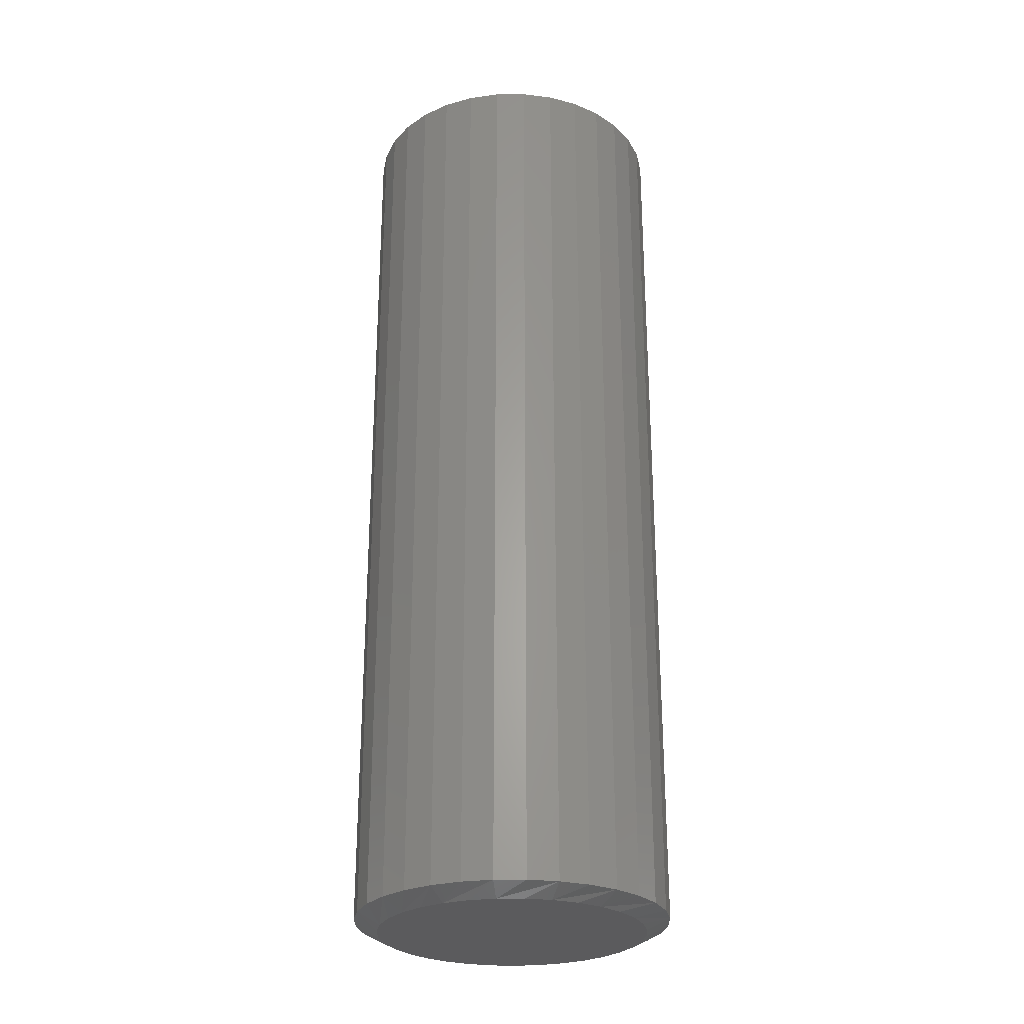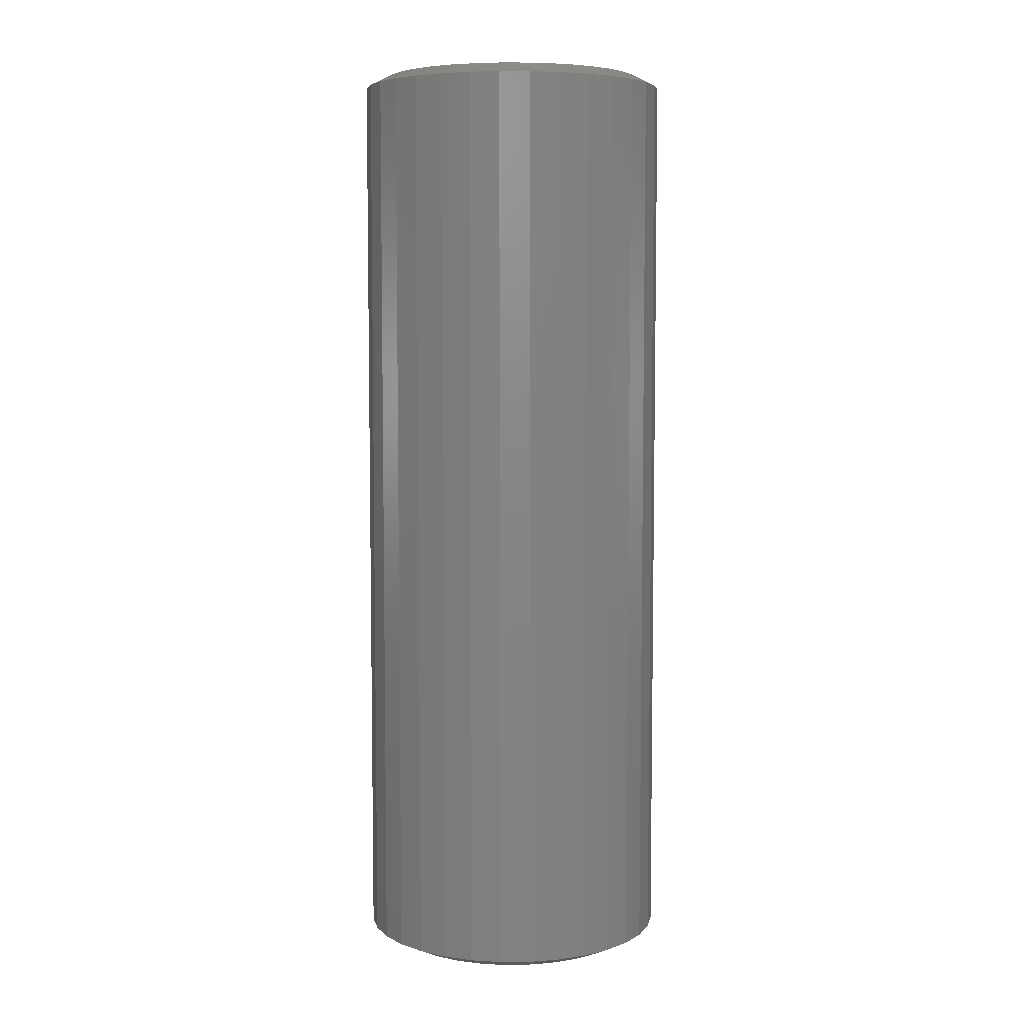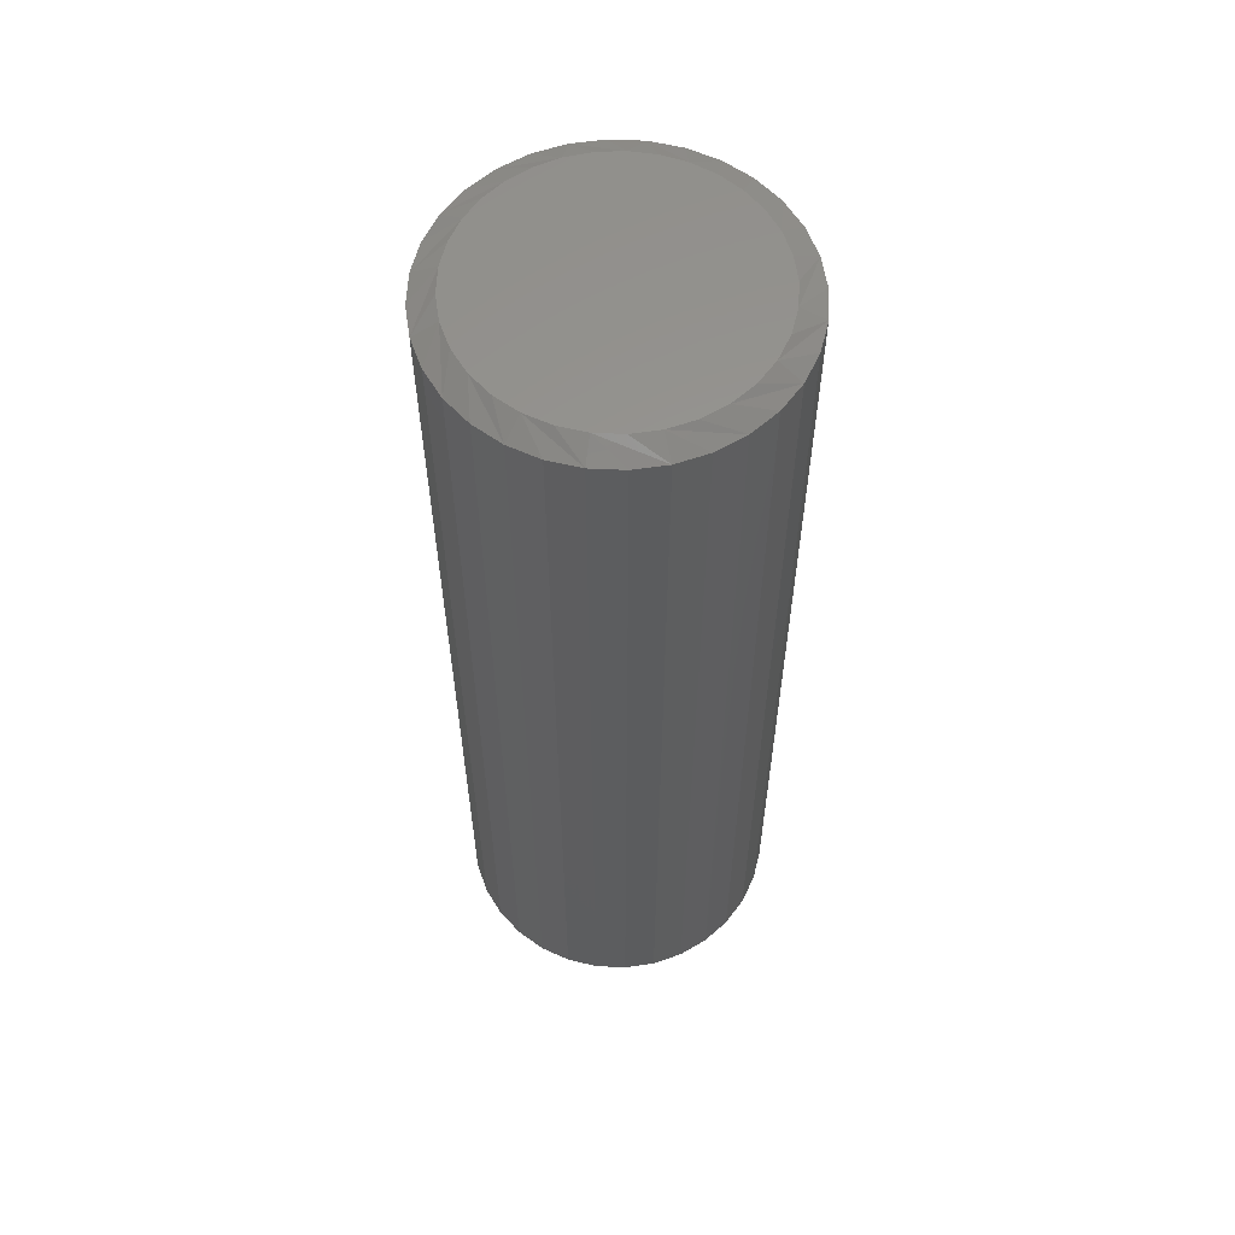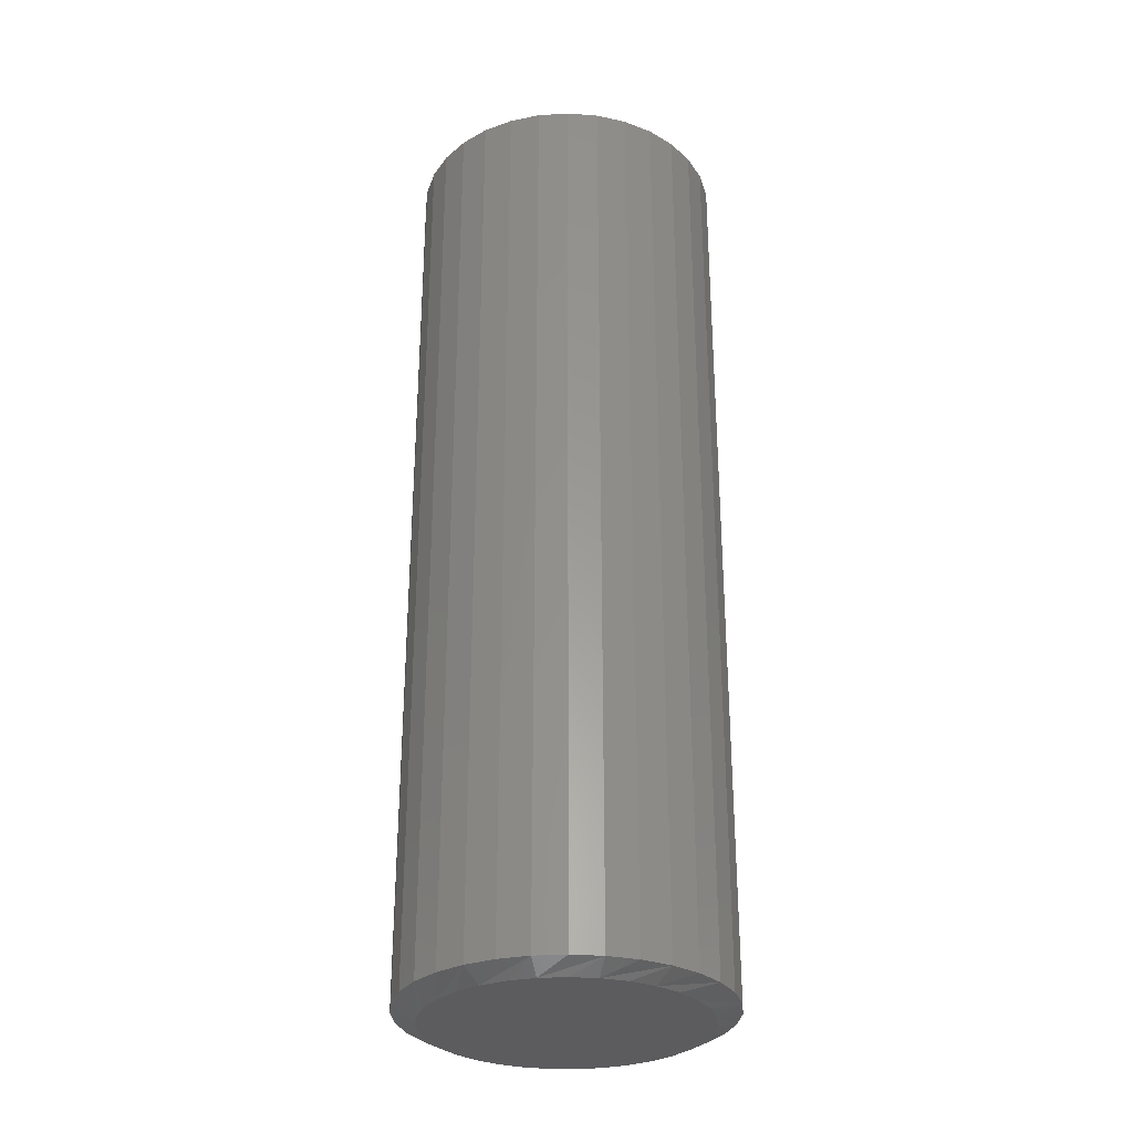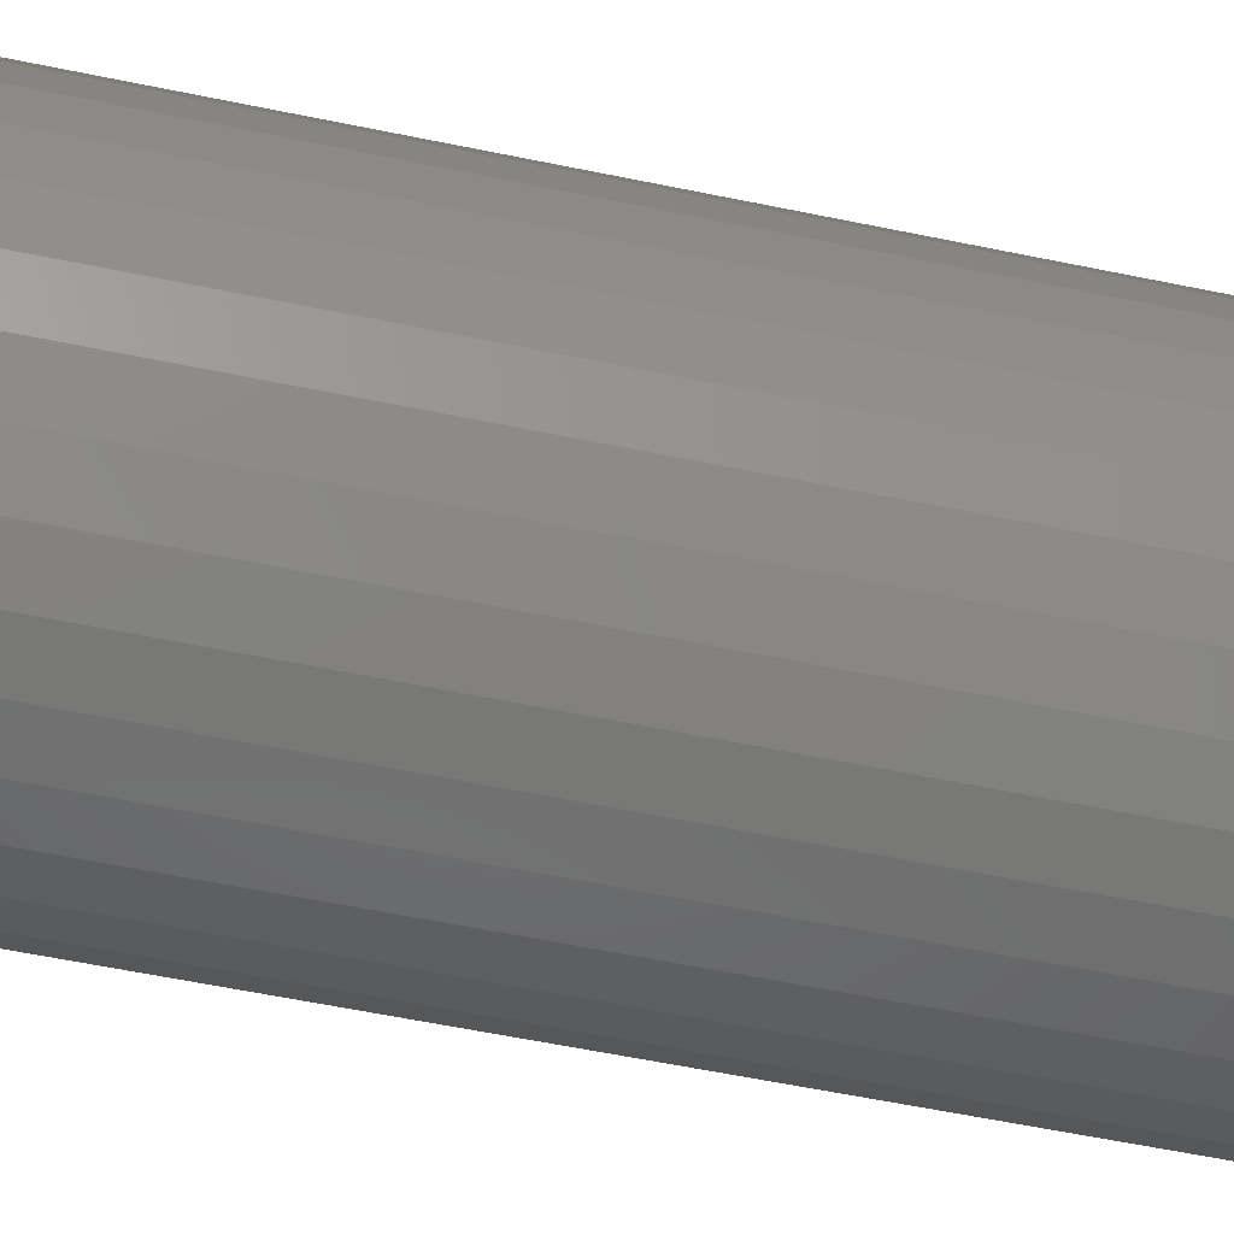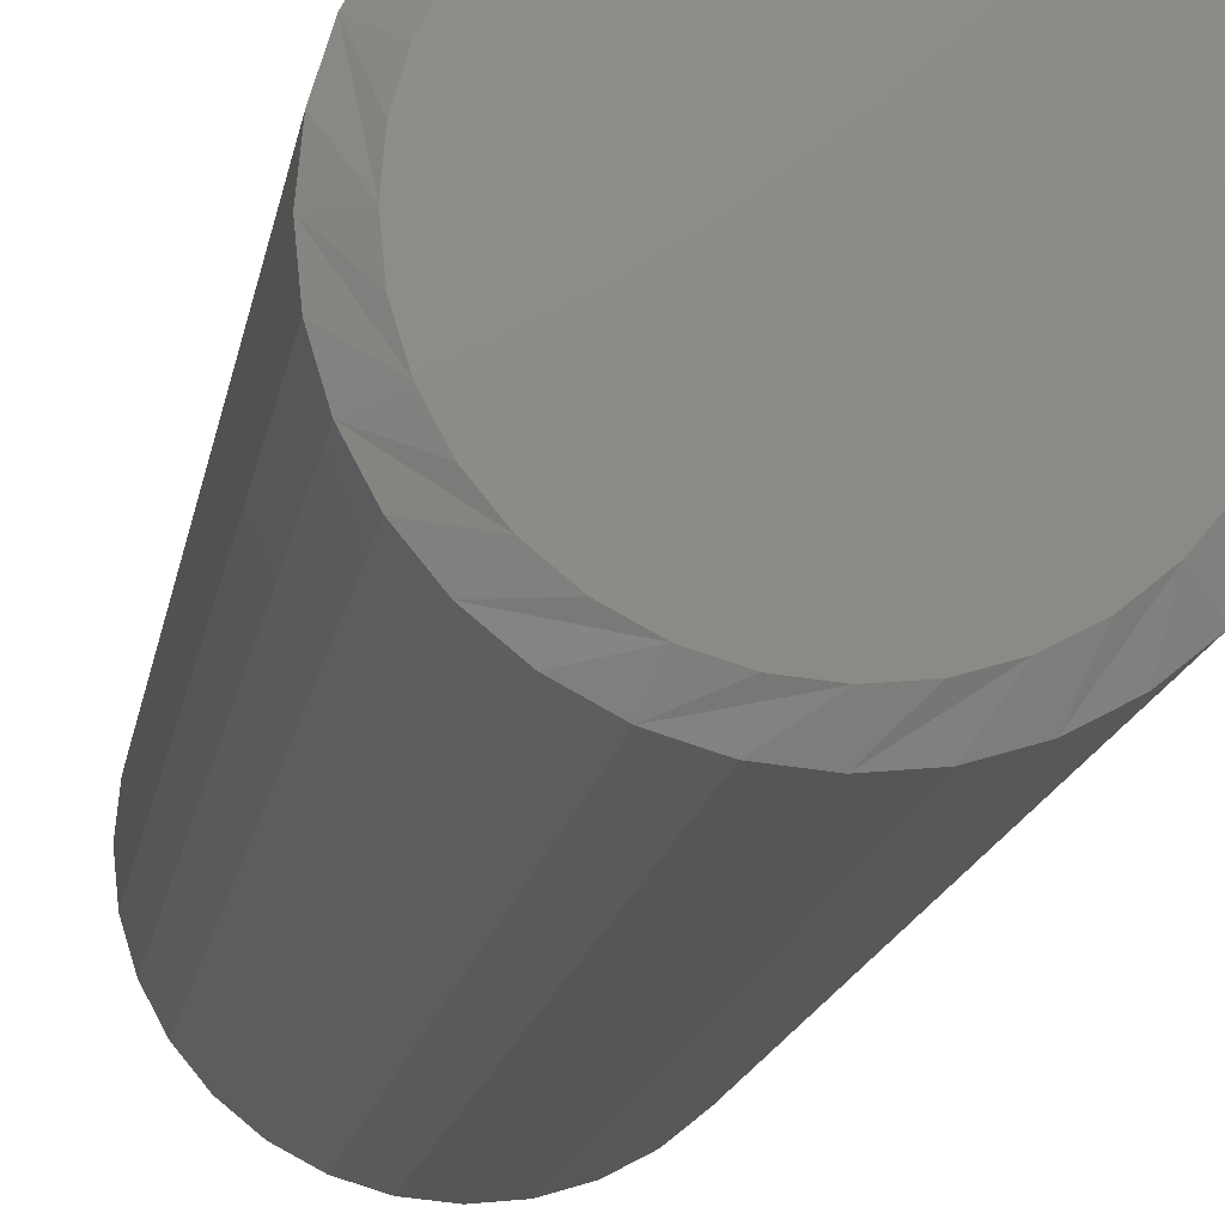
<metadata>
{"format":"stl","ext":"stl","renderer":"f3d","projection":"perspective","resolution":1024,"background":"white","views":[{"elev":-27.1,"azim":28.8,"up":"+Z"},{"elev":6.1,"azim":72.1,"up":"+Z"},{"elev":58.8,"azim":8.3,"up":"+Z"},{"elev":-30.1,"azim":-11.8,"up":"+Z"},{"elev":-54.2,"azim":77.3,"up":"+Y"},{"elev":-13.7,"azim":171.8,"up":"+Y"}]}
</metadata>
<code>
# stl→obj: 130 verts, 256 faces
v -0.03454 0.4638 0.007812
v -0.03454 0.4638 0.6328
v -0.03659 0.443 0.007812
v -0.03659 0.443 0.6328
v -0.04268 0.4229 0.007812
v -0.04268 0.4229 0.6328
v -0.05256 0.4044 0.007812
v -0.05256 0.4044 0.6328
v -0.06585 0.3882 0.007812
v -0.06585 0.3882 0.6328
v -0.08205 0.3749 0.007812
v -0.08205 0.3749 0.6328
v -0.1005 0.365 0.007812
v -0.1005 0.365 0.6328
v -0.1206 0.359 0.007812
v -0.1206 0.359 0.6328
v -0.1414 0.3569 0.007812
v -0.1414 0.3569 0.6328
v -0.1623 0.359 0.007812
v -0.1623 0.359 0.6328
v -0.1824 0.365 0.007812
v -0.1824 0.365 0.6328
v -0.2008 0.3749 0.007812
v -0.2008 0.3749 0.6328
v -0.217 0.3882 0.007812
v -0.217 0.3882 0.6328
v -0.2303 0.4044 0.007812
v -0.2303 0.4044 0.6328
v -0.2402 0.4229 0.007812
v -0.2402 0.4229 0.6328
v -0.2463 0.443 0.007812
v -0.2463 0.443 0.6328
v -0.2484 0.4638 0.007812
v -0.2484 0.4638 0.6328
v -0.2463 0.4847 0.007812
v -0.2463 0.4847 0.6328
v -0.2402 0.5047 0.007812
v -0.2402 0.5047 0.6328
v -0.2303 0.5232 0.007812
v -0.2303 0.5232 0.6328
v -0.217 0.5394 0.007812
v -0.217 0.5394 0.6328
v -0.2008 0.5527 0.007812
v -0.2008 0.5527 0.6328
v -0.1824 0.5626 0.007812
v -0.1824 0.5626 0.6328
v -0.1623 0.5687 0.007812
v -0.1623 0.5687 0.6328
v -0.1414 0.5707 0.007812
v -0.1414 0.5707 0.6328
v -0.1206 0.5687 0.007812
v -0.1206 0.5687 0.6328
v -0.1005 0.5626 0.007812
v -0.1005 0.5626 0.6328
v -0.08205 0.5527 0.007812
v -0.08205 0.5527 0.6328
v -0.06585 0.5394 0.007812
v -0.06585 0.5394 0.6328
v -0.05256 0.5232 0.007812
v -0.05256 0.5232 0.6328
v -0.04268 0.5047 0.007812
v -0.04268 0.5047 0.6328
v -0.03659 0.4847 0.007812
v -0.03659 0.4847 0.6328
v -0.133 0.5547 0.6406
v -0.1499 0.5547 0.6406
v -0.1664 0.5516 0.6406
v -0.1165 0.5516 0.6406
v -0.1821 0.5455 0.6406
v -0.1008 0.5455 0.6406
v -0.1965 0.5367 0.6406
v -0.08644 0.5367 0.6406
v -0.0769 0.3993 0.6406
v -0.1922 0.3879 0.6406
v -0.09073 0.3879 0.6406
v -0.1764 0.3795 0.6406
v -0.1065 0.3795 0.6406
v -0.1593 0.3743 0.6406
v -0.1236 0.3743 0.6406
v -0.1414 0.3725 0.6406
v -0.07399 0.5253 0.6406
v -0.2089 0.5253 0.6406
v -0.06384 0.5119 0.6406
v -0.2191 0.5119 0.6406
v -0.05633 0.4968 0.6406
v -0.2266 0.4968 0.6406
v -0.05172 0.4806 0.6406
v -0.2312 0.4806 0.6406
v -0.05016 0.4638 0.6406
v -0.2327 0.4638 0.6406
v -0.05192 0.446 0.6406
v -0.231 0.446 0.6406
v -0.05711 0.4289 0.6406
v -0.2258 0.4289 0.6406
v -0.06555 0.4131 0.6406
v -0.2173 0.4131 0.6406
v -0.206 0.3993 0.6406
v -0.1664 0.5516 0
v -0.1499 0.5547 0
v -0.133 0.5547 0
v -0.1165 0.5516 0
v -0.1821 0.5455 0
v -0.1008 0.5455 0
v -0.1965 0.5367 0
v -0.08644 0.5367 0
v -0.09073 0.3879 0
v -0.1922 0.3879 0
v -0.0769 0.3993 0
v -0.1764 0.3795 0
v -0.1065 0.3795 0
v -0.1593 0.3743 0
v -0.1236 0.3743 0
v -0.1414 0.3725 0
v -0.206 0.3993 0
v -0.2173 0.4131 0
v -0.06555 0.4131 0
v -0.2258 0.4289 0
v -0.05711 0.4289 0
v -0.231 0.446 0
v -0.05192 0.446 0
v -0.2327 0.4638 0
v -0.05016 0.4638 0
v -0.2312 0.4806 0
v -0.05172 0.4806 0
v -0.2266 0.4968 0
v -0.05633 0.4968 0
v -0.2191 0.5119 0
v -0.06384 0.5119 0
v -0.2089 0.5253 0
v -0.07399 0.5253 0
f 1 2 3
f 3 2 4
f 3 4 5
f 5 4 6
f 5 6 7
f 7 6 8
f 7 8 9
f 9 8 10
f 9 10 11
f 11 10 12
f 11 12 13
f 13 12 14
f 13 14 15
f 15 14 16
f 15 16 17
f 17 16 18
f 17 18 19
f 19 18 20
f 19 20 21
f 21 20 22
f 21 22 23
f 23 22 24
f 23 24 25
f 25 24 26
f 25 26 27
f 27 26 28
f 27 28 29
f 29 28 30
f 29 30 31
f 31 30 32
f 31 32 33
f 33 32 34
f 33 34 35
f 35 34 36
f 35 36 37
f 37 36 38
f 37 38 39
f 39 38 40
f 39 40 41
f 41 40 42
f 41 42 43
f 43 42 44
f 43 44 45
f 45 44 46
f 45 46 47
f 47 46 48
f 47 48 49
f 49 48 50
f 49 50 51
f 51 50 52
f 51 52 53
f 53 52 54
f 53 54 55
f 55 54 56
f 55 56 57
f 57 56 58
f 57 58 59
f 59 58 60
f 59 60 61
f 61 60 62
f 61 62 63
f 63 62 64
f 63 64 1
f 1 64 2
f 65 66 67
f 65 67 68
f 68 67 69
f 68 69 70
f 70 69 71
f 70 71 72
f 73 74 75
f 75 74 76
f 75 76 77
f 77 76 78
f 77 78 79
f 79 78 80
f 72 71 81
f 81 71 82
f 81 82 83
f 83 82 84
f 83 84 85
f 85 84 86
f 85 86 87
f 87 86 88
f 87 88 89
f 89 88 90
f 89 90 91
f 91 90 92
f 91 92 93
f 93 92 94
f 93 94 95
f 95 94 96
f 95 96 73
f 73 96 97
f 73 97 74
f 93 6 4
f 94 92 30
f 94 30 28
f 94 28 26
f 96 94 26
f 97 96 26
f 97 26 24
f 97 24 22
f 74 97 22
f 76 74 22
f 76 22 20
f 76 20 18
f 78 76 18
f 80 78 18
f 80 18 16
f 80 16 14
f 79 80 14
f 77 79 14
f 77 14 12
f 77 12 10
f 75 77 10
f 73 75 10
f 73 10 8
f 73 8 6
f 95 73 6
f 93 95 6
f 90 34 32
f 90 32 30
f 90 30 92
f 2 89 91
f 2 91 93
f 2 93 4
f 60 58 83
f 83 62 60
f 85 62 83
f 56 54 72
f 72 58 56
f 81 58 72
f 52 50 68
f 68 54 52
f 70 54 68
f 48 46 66
f 66 50 48
f 65 50 66
f 44 42 69
f 69 46 44
f 67 46 69
f 40 38 82
f 82 42 40
f 71 42 82
f 86 38 36
f 84 38 86
f 85 87 62
f 81 83 58
f 70 72 54
f 65 68 50
f 67 66 46
f 71 69 42
f 84 82 38
f 89 2 64
f 89 64 62
f 89 62 87
f 34 90 88
f 34 88 86
f 34 86 36
f 98 99 100
f 101 98 100
f 102 98 101
f 103 102 101
f 104 102 103
f 105 104 103
f 106 107 108
f 109 107 106
f 110 109 106
f 111 109 110
f 112 111 110
f 113 111 112
f 107 114 108
f 108 114 115
f 108 115 116
f 116 115 117
f 116 117 118
f 118 117 119
f 118 119 120
f 120 119 121
f 120 121 122
f 122 121 123
f 122 123 124
f 124 123 125
f 124 125 126
f 126 125 127
f 126 127 128
f 128 127 129
f 128 129 130
f 130 129 104
f 130 104 105
f 3 5 118
f 29 119 117
f 27 29 117
f 25 27 117
f 25 117 115
f 25 115 114
f 23 25 114
f 21 23 114
f 21 114 107
f 21 107 109
f 19 21 109
f 17 19 109
f 17 109 111
f 17 111 113
f 15 17 113
f 13 15 113
f 13 113 112
f 13 112 110
f 11 13 110
f 9 11 110
f 9 110 106
f 9 106 108
f 7 9 108
f 5 7 108
f 5 108 116
f 5 116 118
f 1 3 118
f 1 118 120
f 1 120 122
f 121 119 29
f 121 29 31
f 121 31 33
f 128 57 59
f 59 61 128
f 128 61 126
f 105 53 55
f 55 57 105
f 105 57 130
f 101 49 51
f 51 53 101
f 101 53 103
f 99 45 47
f 47 49 99
f 99 49 100
f 102 41 43
f 43 45 102
f 102 45 98
f 129 37 39
f 39 41 129
f 129 41 104
f 35 37 125
f 125 37 127
f 61 124 126
f 57 128 130
f 53 105 103
f 49 101 100
f 45 99 98
f 41 102 104
f 37 129 127
f 33 35 125
f 33 125 123
f 33 123 121
f 122 124 61
f 122 61 63
f 122 63 1

</code>
